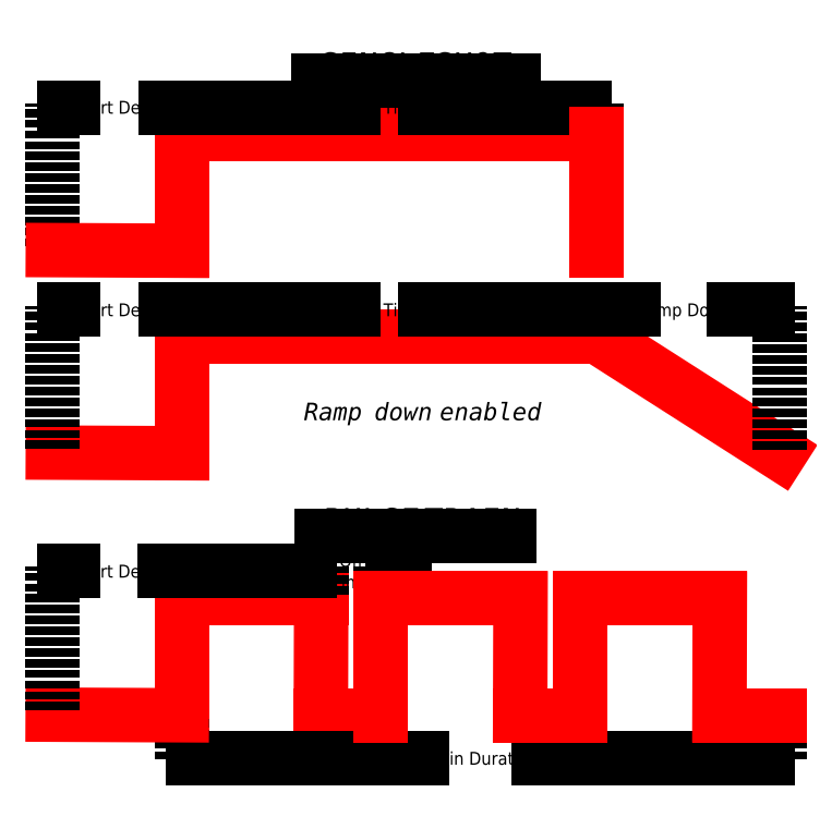
<metadata>
{"format":"dxf","ext":"dxf","renderer":"ezdxf+matplotlib","layout":"modelspace","background":"white","min_lineweight":24,"dpi":150}
</metadata>
<code>
0
SECTION
2
ENTITIES
0
LINE
8
pulse
10
10.5
20
7.025
30
0
11
10.5
21
12.03
31
0
0
LINE
8
pulse
10
10.5
20
12.03
30
0
11
16.45
21
12.03
31
0
0
LINE
8
pulse
10
16.45
20
12.03
30
0
11
16.44
21
7.025
31
0
0
LINE
8
pulse
10
16.44
20
7.025
30
0
11
19
21
7.025
31
0
0
DIMENSION
360
40B
8
Annotate
280
     0
2
*D1
10
36
20
5.188
30
0
11
23.25
21
5.188
31
0
70
    32
1
Train Duration
71
     5
42
25.5
73
     0
74
     0
75
     0
3
Copy of Standard
13
10.5
23
7.025
33
0
14
36
24
7.025
34
0
0
LINE
8
pulse
10
10.51
20
26.86
30
0
11
10.51
21
31.86
31
0
0
LINE
8
pulse
10
10.51
20
31.86
30
0
11
28.2
21
31.86
31
0
0
DIMENSION
360
502
8
Annotate
280
     0
2
*D3
10
28.2
20
32.98
30
0
11
19.35
21
32.98
31
0
70
   160
1
On Time
71
     5
42
17.69
73
     0
74
     0
75
     0
3
Copy of Standard
13
10.51
23
31.86
33
0
14
28.2
24
31.86
34
0
0
MTEXT
8
Annotate
10
20.47
20
34.82
30
0
40
1
41
10.16
46
0
71
     5
72
     5
1
{\fArial|b1|i0|c0|p34;\LSINGLE SHOT}
73
     1
44
1
0
MTEXT
360
1075
8
Annotate
10
20.47
20
15.37
30
0
40
1
41
9.773
46
0
71
     5
72
     5
1
{\fArial|b1|i0|c0|p34;\LPULSE TRAIN}
73
     1
44
1
0
DIMENSION
360
766
8
Annotate
280
     0
2
*D5
10
16.45
20
13.18
30
0
11
13.48
21
13.18
31
0
70
   160
1
On^JTime
71
     5
42
5.947
73
     0
74
     0
75
     0
3
Copy of Standard
13
10.5
23
12.03
33
0
14
16.45
24
12.03
34
0
0
DIMENSION
360
780
8
Annotate
280
     0
2
*D6
10
19
20
13.18
30
0
11
17.73
21
13.18
31
0
70
    32
1
Off \PTime
71
     5
42
2.553
73
     0
74
     0
75
     0
3
Copy of Standard
13
16.45
23
12.03
33
0
14
19
24
12.03
34
0
0
LINE
8
pulse
10
10.51
20
18.21
30
0
11
10.51
21
23.21
31
0
0
LINE
8
pulse
10
10.51
20
23.21
30
0
11
28.2
21
23.21
31
0
0
LINE
8
pulse
10
28.2
20
23.21
30
0
11
36.01
21
18.21
31
0
0
DIMENSION
360
8e+04
8
Annotate
280
     0
2
*D7
10
28.2
20
24.34
30
0
11
19.35
21
24.34
31
0
70
   160
1
On Time
71
     5
42
17.69
73
     0
74
     0
75
     0
3
Copy of Standard
13
10.51
23
23.21
33
0
14
28.2
24
23.21
34
0
0
DIMENSION
360
8e+07
8
Annotate
280
     0
2
*D8
10
28.2
20
24.34
30
0
11
31.92
21
24.34
31
0
70
   160
1
Ramp Down
71
     5
42
7.814
73
     0
74
     0
75
     0
3
Copy of Standard
13
36.01
23
18.21
33
0
14
28.2
24
23.21
34
0
0
LINE
8
pulse
10
28.2
20
26.86
30
0
11
28.2
21
31.86
31
0
0
MTEXT
8
Annotate
10
20.47
20
20
30
0
40
0.75
41
9.979
46
0
71
     5
72
     5
1
{\fArial|b0|i1|c0|p34;Ramp down enabled}
73
     1
44
1
0
LINE
8
pulse
10
5
20
7.051
30
0
11
10.5
21
7.025
31
0
0
LINE
8
pulse
10
5.007
20
18.24
30
0
11
10.51
21
18.21
31
0
0
DIMENSION
8
Annotate
280
     0
2
*D29
10
10.51
20
32.98
30
0
11
7.834
21
32.98
31
0
70
   160
1
Start Delay
71
     5
42
5.504
73
     0
74
     0
75
     0
3
Copy of Standard
13
5.007
23
26.88
33
0
14
10.51
24
31.86
34
0
0
LINE
8
pulse
10
5.007
20
26.88
30
0
11
10.51
21
26.86
31
0
0
DIMENSION
8
Annotate
280
     0
2
*D40
10
10.51
20
24.34
30
0
11
7.834
21
24.34
31
0
70
   160
1
Start Delay
71
     5
42
5.504
73
     0
74
     0
75
     0
3
Copy of Standard
13
5.007
23
18.24
33
0
14
10.51
24
23.21
34
0
0
DIMENSION
8
Annotate
280
     0
2
*D43
10
10.5
20
13.18
30
0
11
7.827
21
13.18
31
0
70
   160
1
Start Delay
71
     5
42
5.504
73
     0
74
     0
75
     0
3
Copy of Standard
13
5
23
7.08
33
0
14
10.5
24
12.05
34
0
0
LINE
8
pulse
10
19
20
12.03
30
0
11
24.95
21
12.03
31
0
0
LINE
8
pulse
10
24.95
20
12.03
30
0
11
24.94
21
7.025
31
0
0
LINE
8
pulse
10
24.94
20
7.025
30
0
11
27.5
21
7.025
31
0
0
LINE
8
pulse
10
27.5
20
12.02
30
0
11
33.45
21
12.02
31
0
0
LINE
8
pulse
10
33.45
20
12.02
30
0
11
33.44
21
7.018
31
0
0
LINE
8
pulse
10
33.44
20
7.018
30
0
11
36
21
7.018
31
0
0
LINE
8
pulse
10
27.5
20
7.025
30
0
11
27.5
21
12.02
31
0
0
LINE
8
pulse
10
19
20
12.03
30
0
11
19
21
7.025
31
0
0
ENDSEC
0
EOF

</code>
